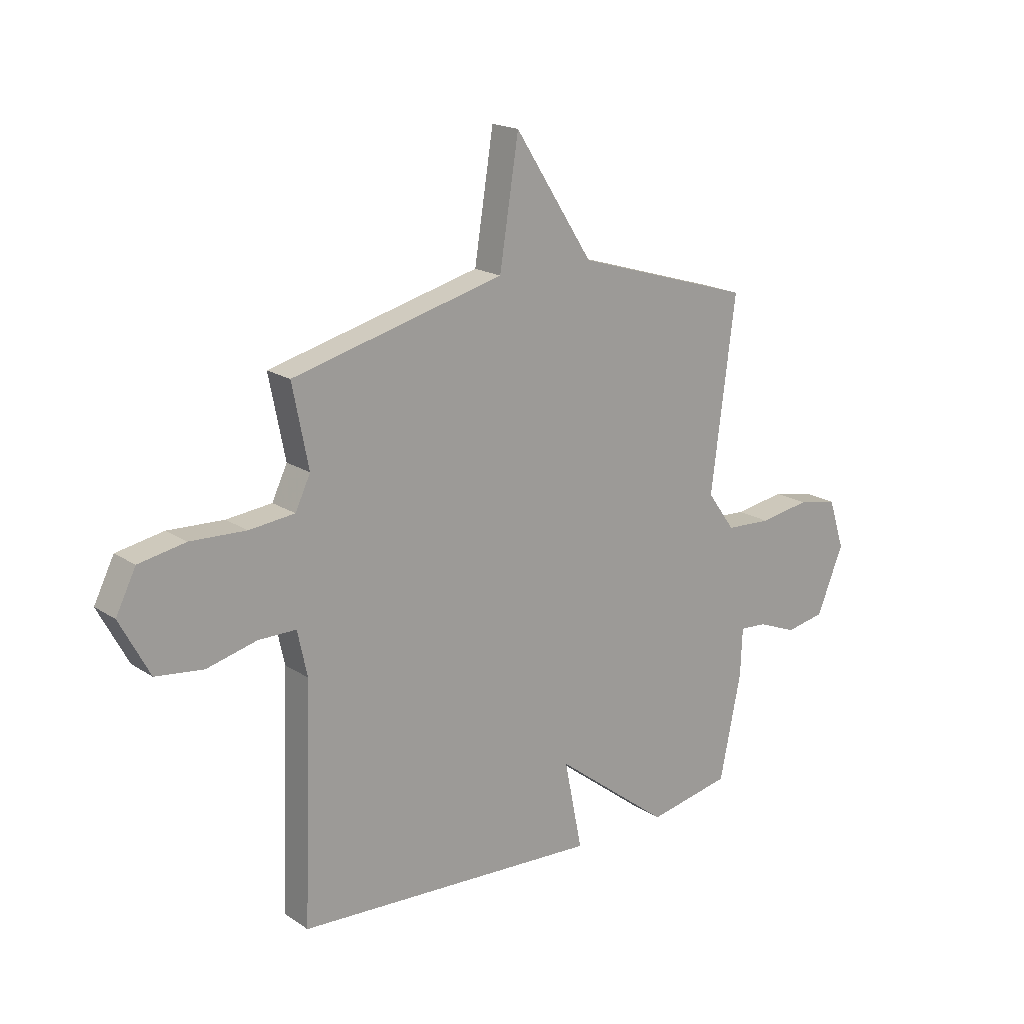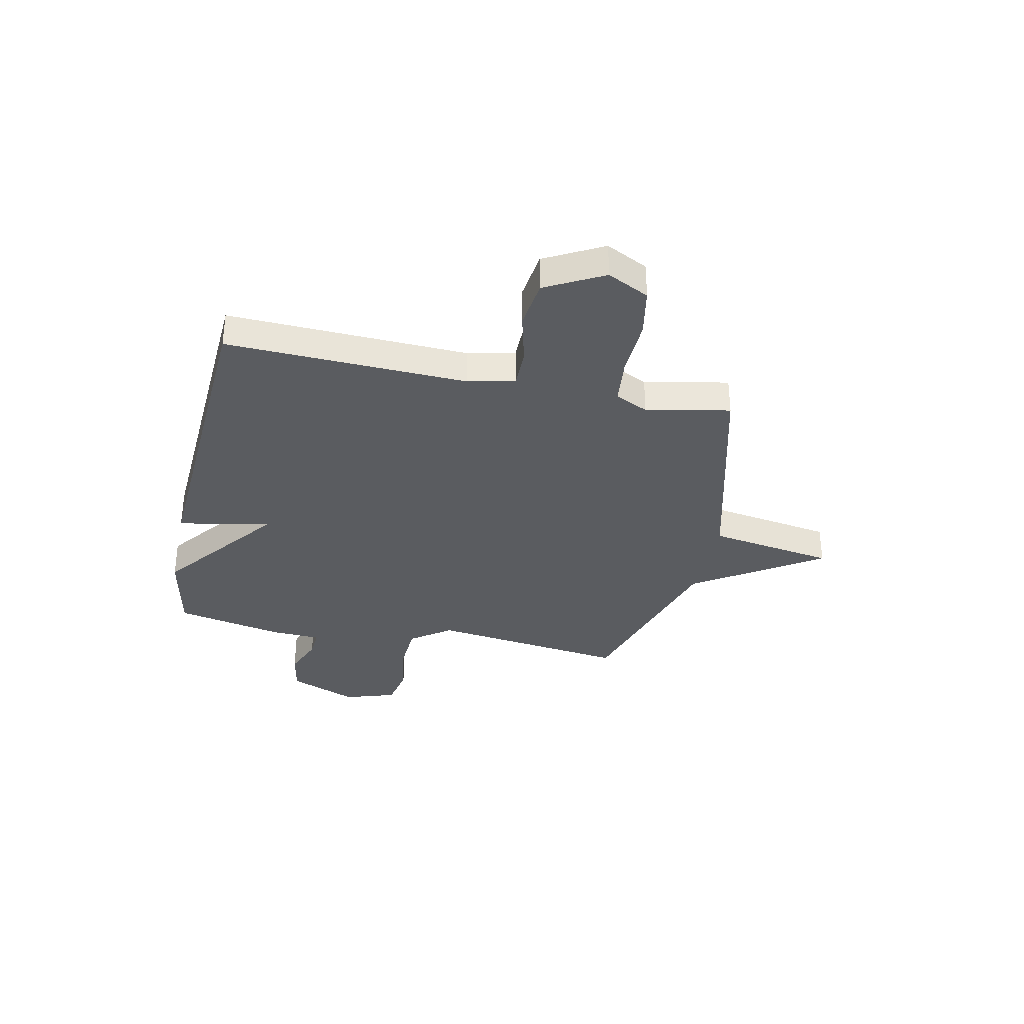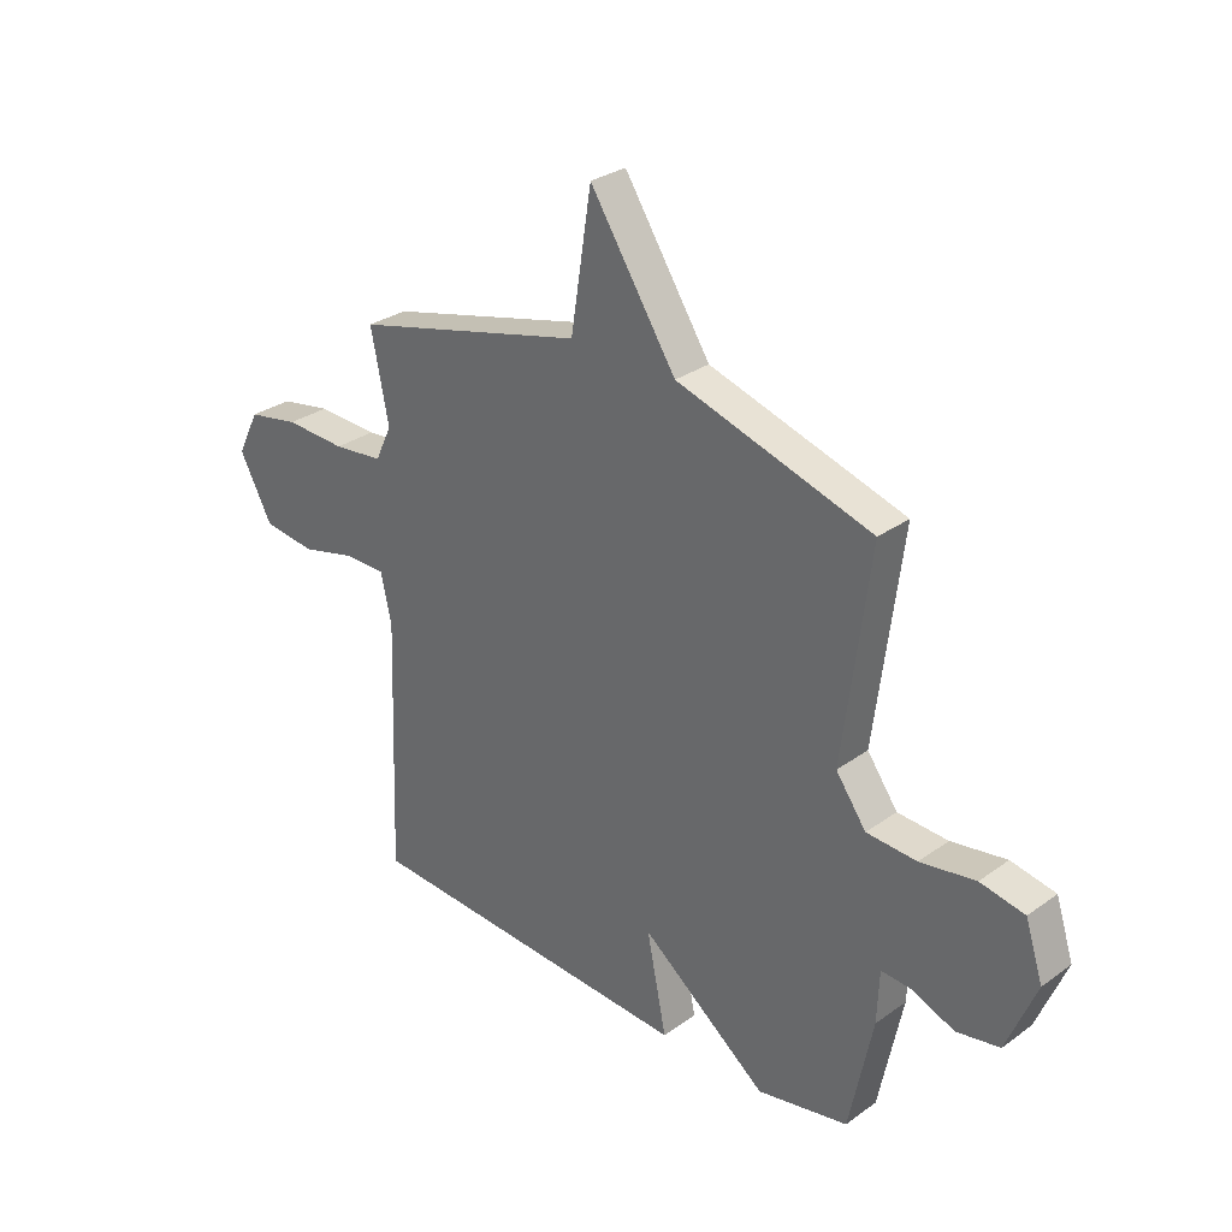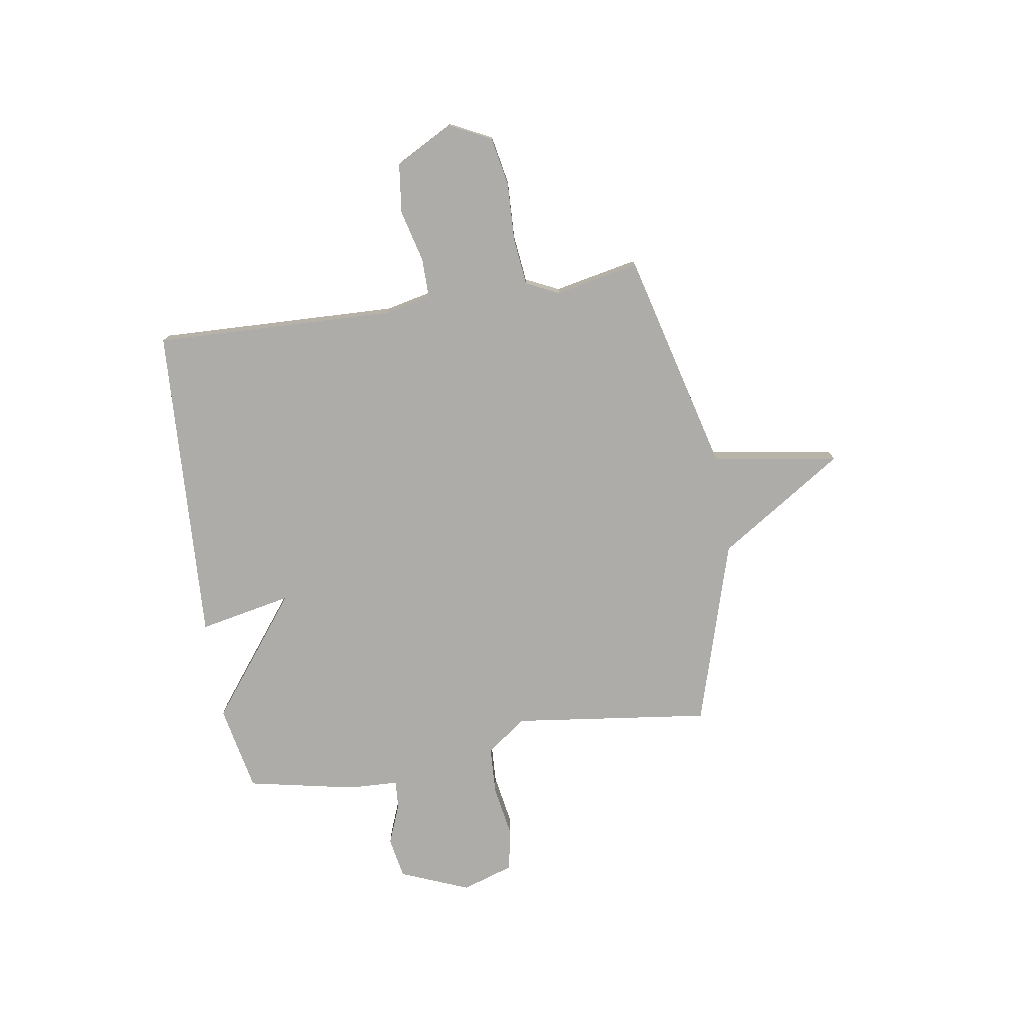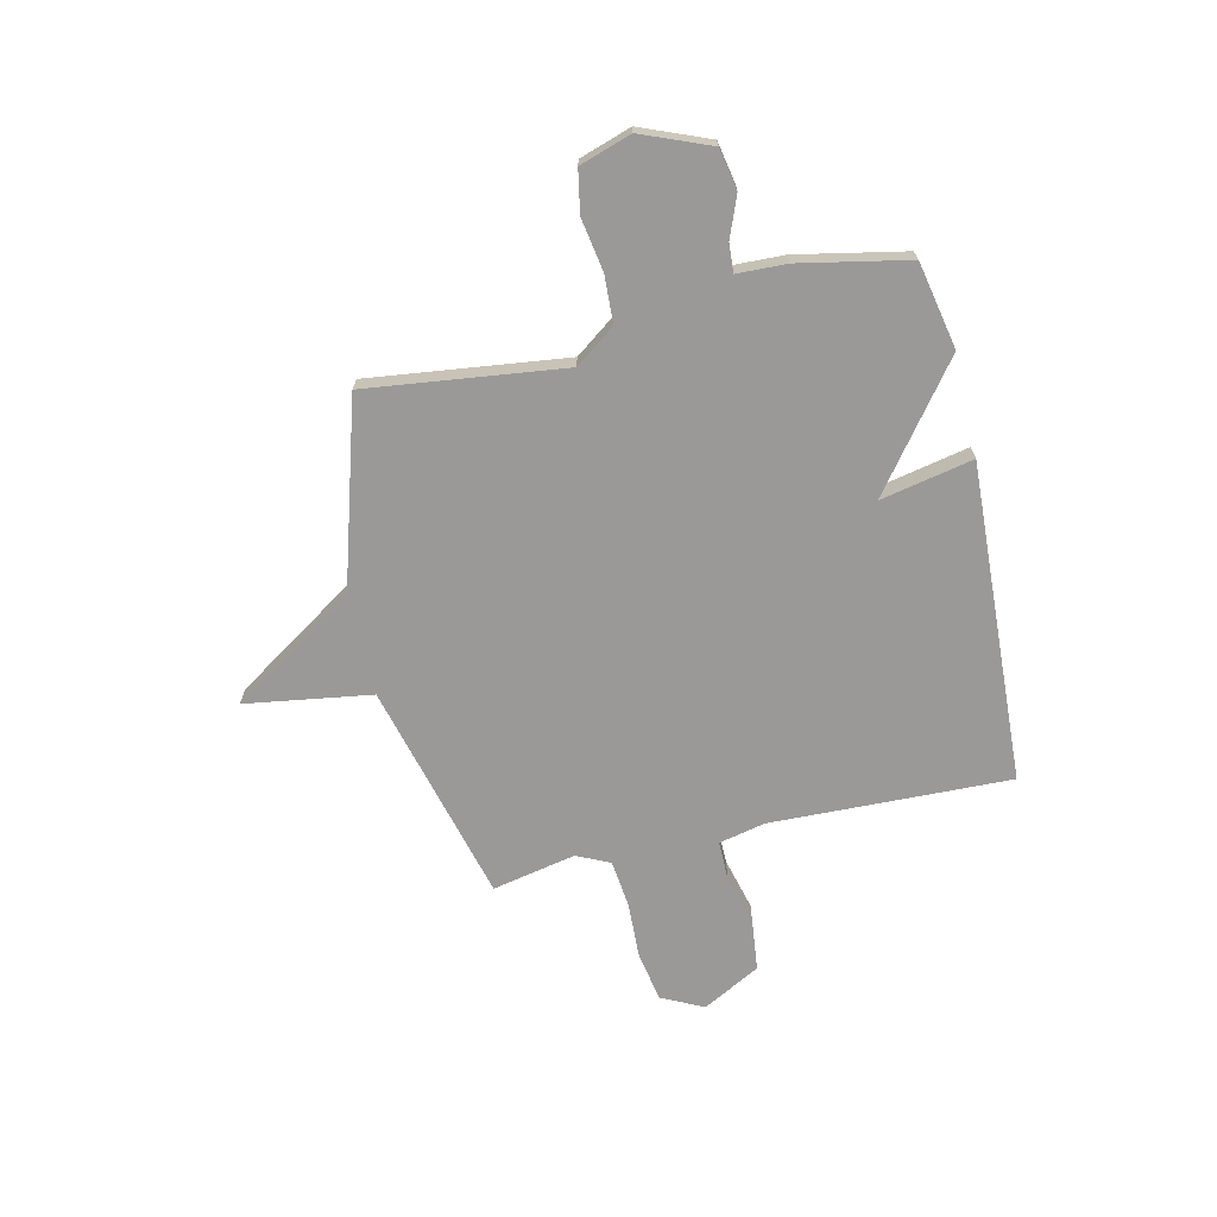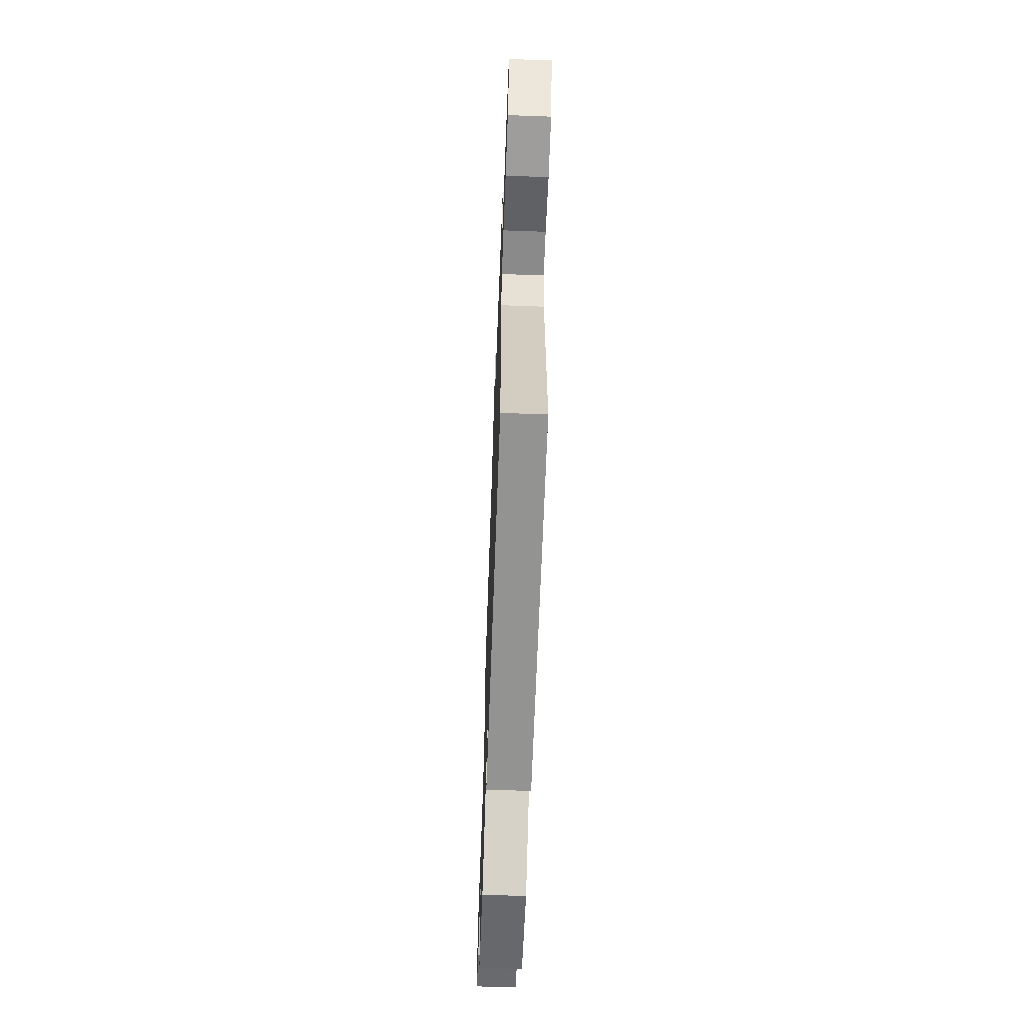
<metadata>
{"format":"obj","ext":"obj","renderer":"f3d","projection":"perspective","resolution":1024,"background":"white","views":[{"elev":18.3,"azim":-38.7,"up":"+Z"},{"elev":-34.2,"azim":-102.0,"up":"+Y"},{"elev":29.8,"azim":43.7,"up":"+Z"},{"elev":-76.7,"azim":-80.9,"up":"+Y"},{"elev":-69.1,"azim":103.2,"up":"+Y"},{"elev":-63.6,"azim":-92.1,"up":"+Z"}]}
</metadata>
<code>
v -0.5 0.07 -0.5
v -0.483 0.07 -0.027
v -0.503 0.07 0.065
v -0.58 0.07 0.065
v -0.683 0.07 0.039
v -0.781 0.07 0.051
v -0.842 0.07 0.165
v -0.801 0.07 0.247
v -0.705 0.07 0.265
v -0.591 0.07 0.26
v -0.498 0.07 0.27
v -0.467 0.07 0.335
v -0.5 0.07 0.5
v -0.065 0.07 0.611
v -0.026 0.07 0.859
v 0.135 0.07 0.611
v 0.5 0.07 0.5
v 0.45 0.07 0.111
v 0.507 0.07 0.032
v 0.601 0.07 0.027
v 0.704 0.07 0.044
v 0.787 0.07 0.028
v 0.82 0.07 -0.074
v 0.765 0.07 -0.209
v 0.684 0.07 -0.224
v 0.604 0.07 -0.192
v 0.548 0.07 -0.188
v 0.544 0.07 -0.286
v 0.5 0.07 -0.5
v 0.329 0.07 -0.534
v 0.092 0.07 -0.351
v 0.129 0.07 -0.534
v -0.5 0 -0.5
v -0.483 0 -0.027
v -0.503 0 0.065
v -0.58 0 0.065
v -0.683 0 0.039
v -0.781 0 0.051
v -0.842 0 0.165
v -0.801 0 0.247
v -0.705 0 0.265
v -0.591 0 0.26
v -0.498 0 0.27
v -0.467 0 0.335
v -0.5 0 0.5
v -0.065 0 0.611
v -0.026 0 0.859
v 0.135 0 0.611
v 0.5 0 0.5
v 0.45 0 0.111
v 0.507 0 0.032
v 0.601 0 0.027
v 0.704 0 0.044
v 0.787 0 0.028
v 0.82 0 -0.074
v 0.765 0 -0.209
v 0.684 0 -0.224
v 0.604 0 -0.192
v 0.548 0 -0.188
v 0.544 0 -0.286
v 0.5 0 -0.5
v 0.329 0 -0.534
v 0.092 0 -0.351
v 0.129 0 -0.534
f 31 32 1 2
f 29 30 31
f 28 29 31
f 27 28 31
f 27 31 2 3
f 26 27 3
f 24 25 26
f 23 24 26
f 22 23 26
f 21 22 26
f 20 21 26
f 19 20 26 3
f 18 19 3
f 18 3 4
f 17 18 4
f 16 17 4
f 14 15 16
f 12 13 14 16
f 11 12 16 4
f 5 6 7
f 4 5 7
f 11 4 7
f 10 11 7
f 7 8 9 10
f 34 33 64 63
f 63 62 61
f 63 61 60
f 63 60 59
f 35 34 63 59
f 35 59 58
f 58 57 56
f 58 56 55
f 58 55 54
f 58 54 53
f 58 53 52
f 35 58 52 51
f 35 51 50
f 36 35 50
f 36 50 49
f 36 49 48
f 48 47 46
f 48 46 45 44
f 36 48 44 43
f 39 38 37
f 39 37 36
f 39 36 43
f 39 43 42
f 42 41 40 39
f 1 33 34 2
f 2 34 35 3
f 3 35 36 4
f 4 36 37 5
f 5 37 38 6
f 6 38 39 7
f 7 39 40 8
f 8 40 41 9
f 9 41 42 10
f 10 42 43 11
f 11 43 44 12
f 12 44 45 13
f 13 45 46 14
f 14 46 47 15
f 15 47 48 16
f 16 48 49 17
f 17 49 50 18
f 18 50 51 19
f 19 51 52 20
f 20 52 53 21
f 21 53 54 22
f 22 54 55 23
f 23 55 56 24
f 24 56 57 25
f 25 57 58 26
f 26 58 59 27
f 27 59 60 28
f 28 60 61 29
f 29 61 62 30
f 30 62 63 31
f 31 63 64 32
f 32 64 33 1

</code>
